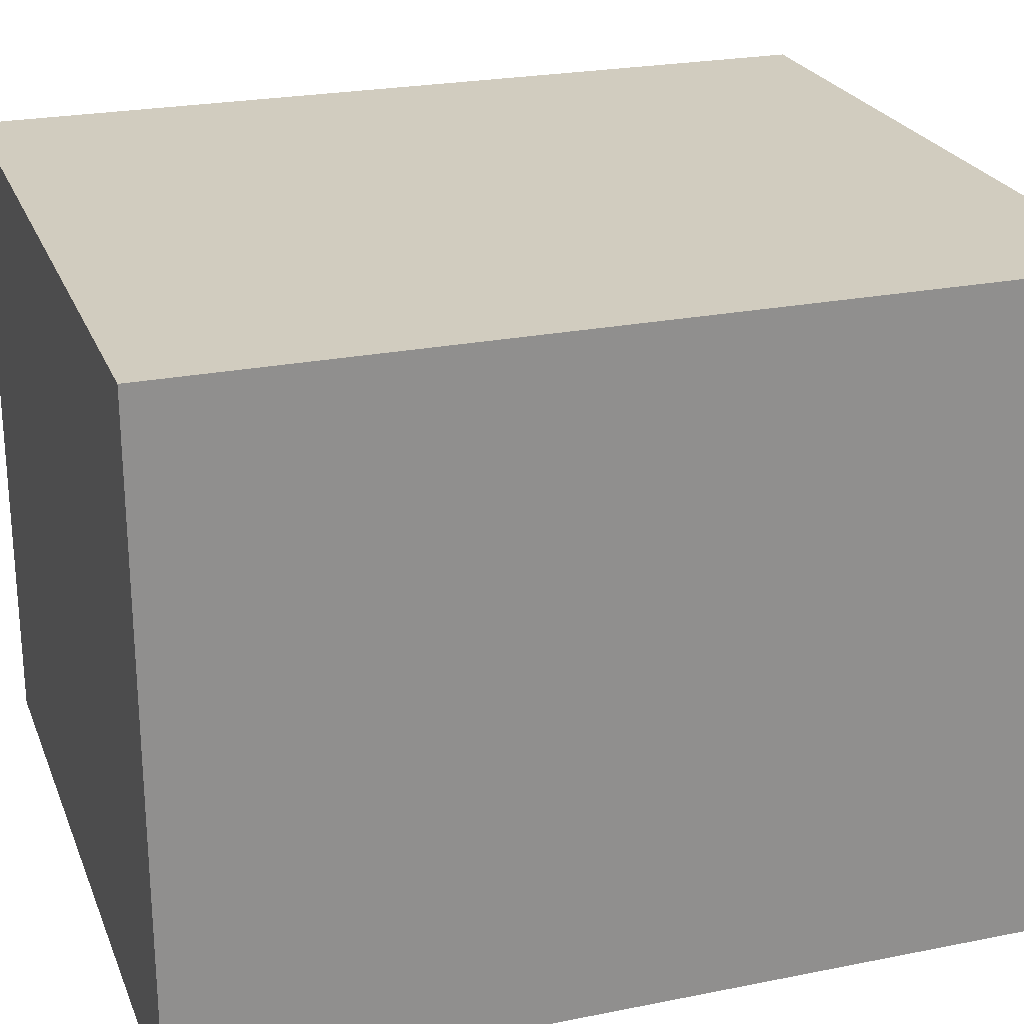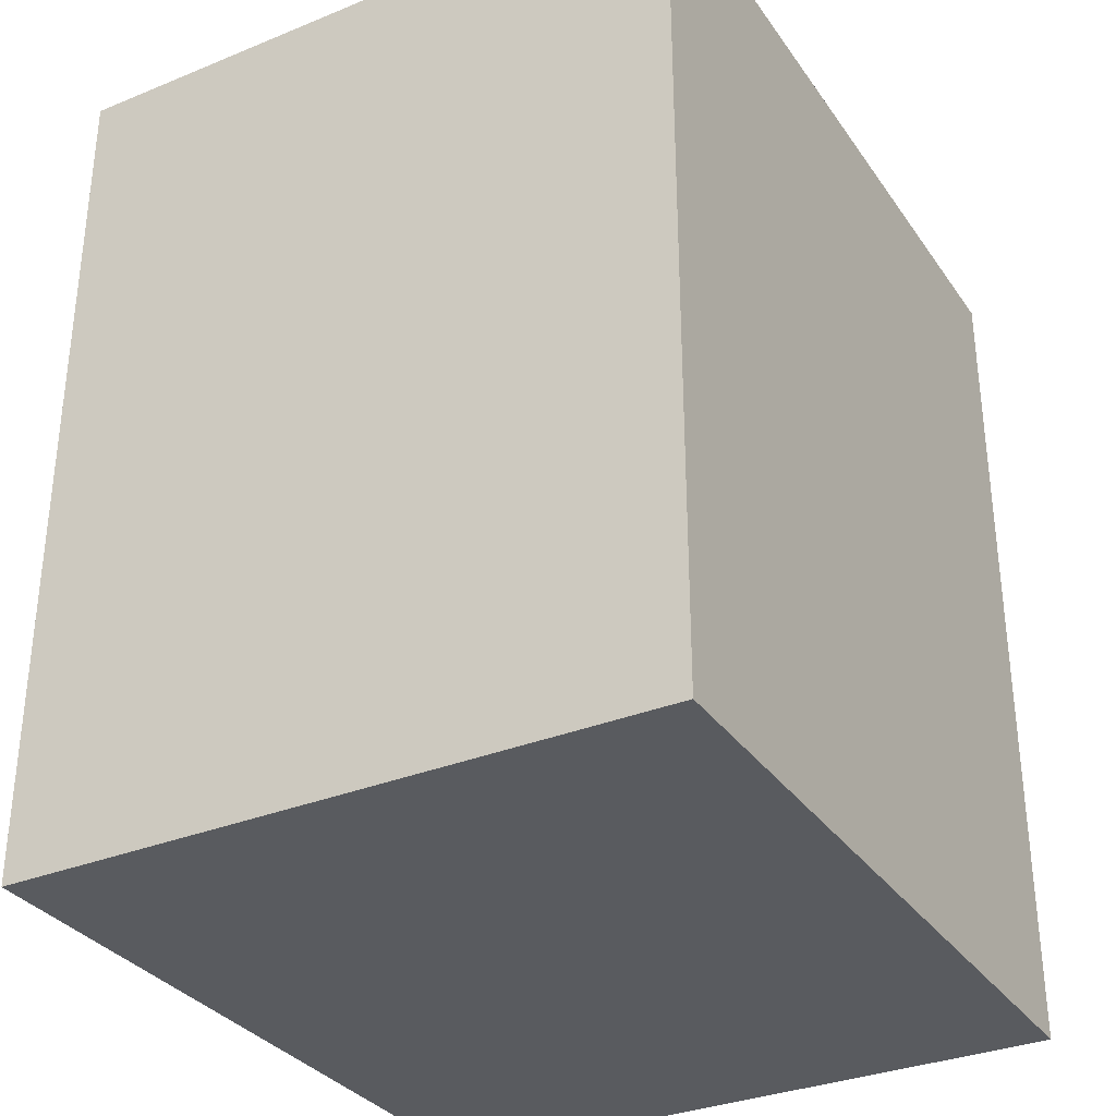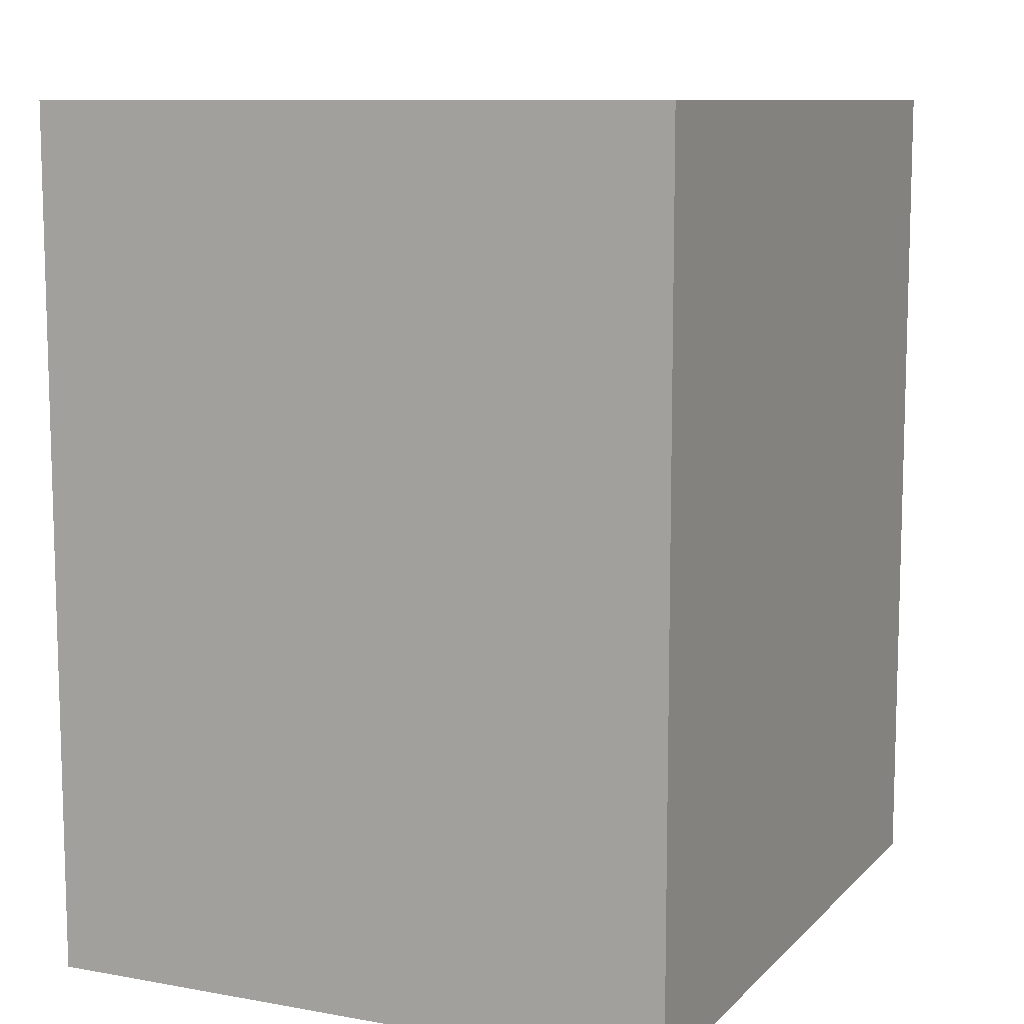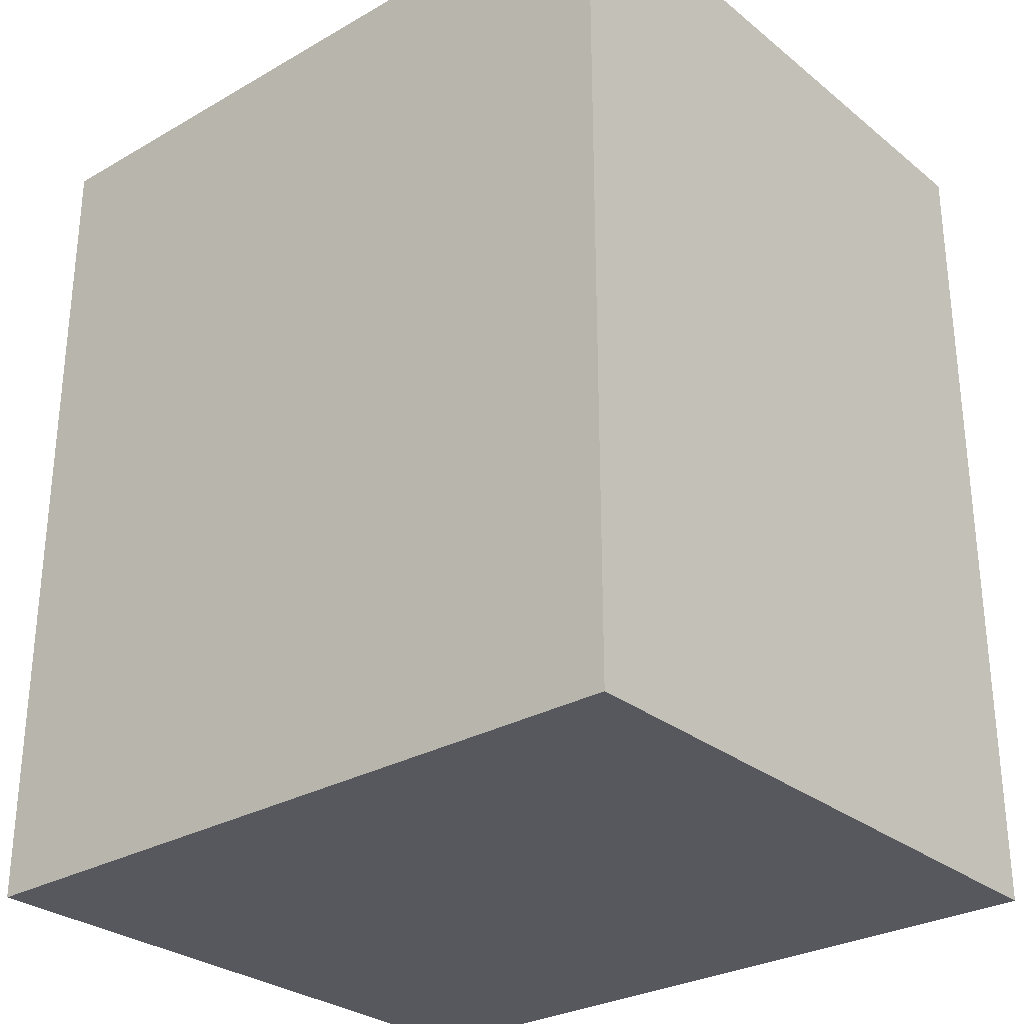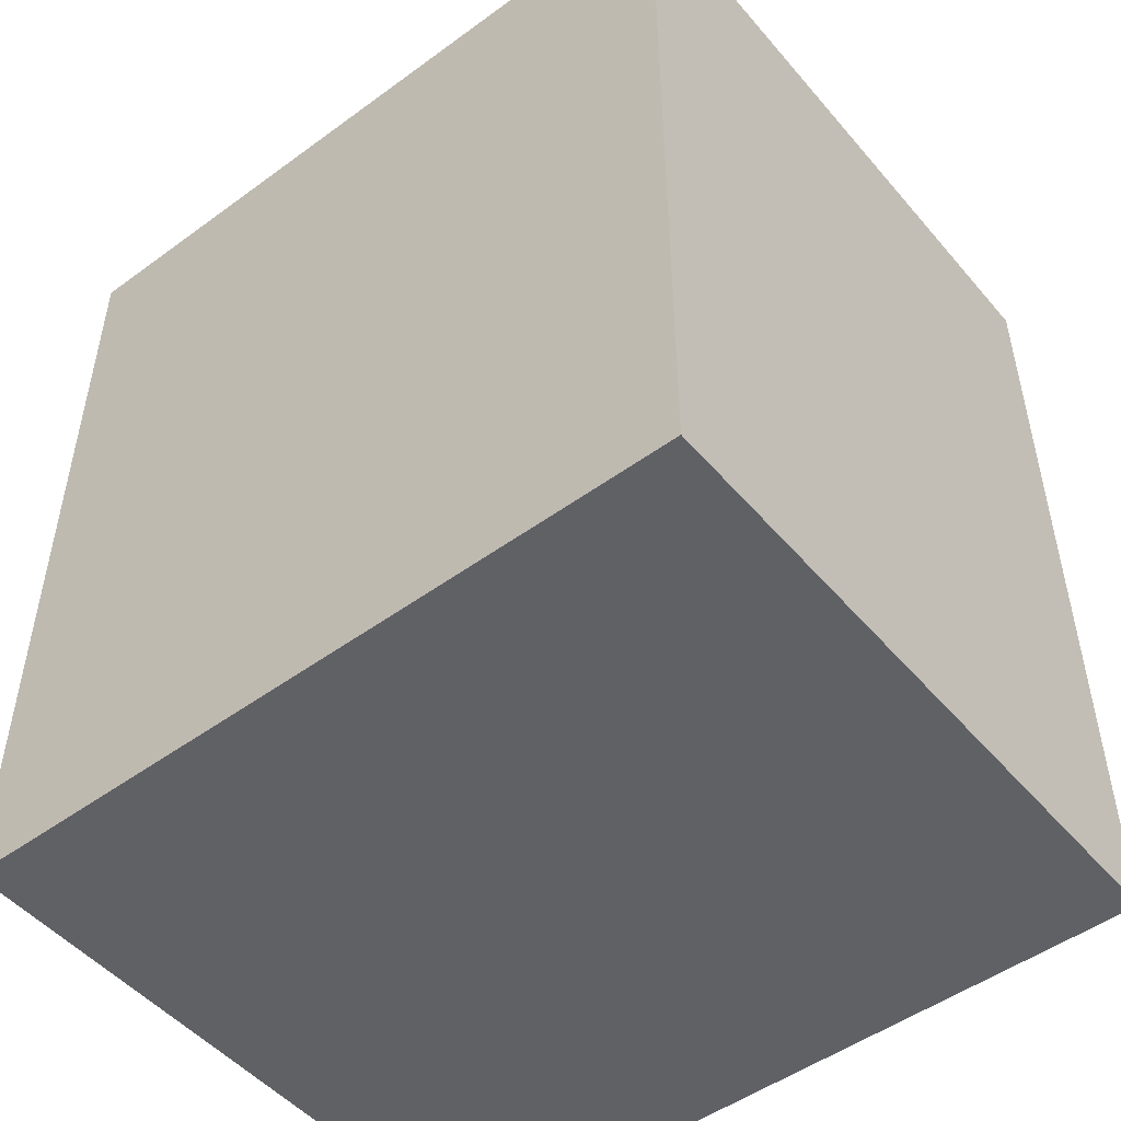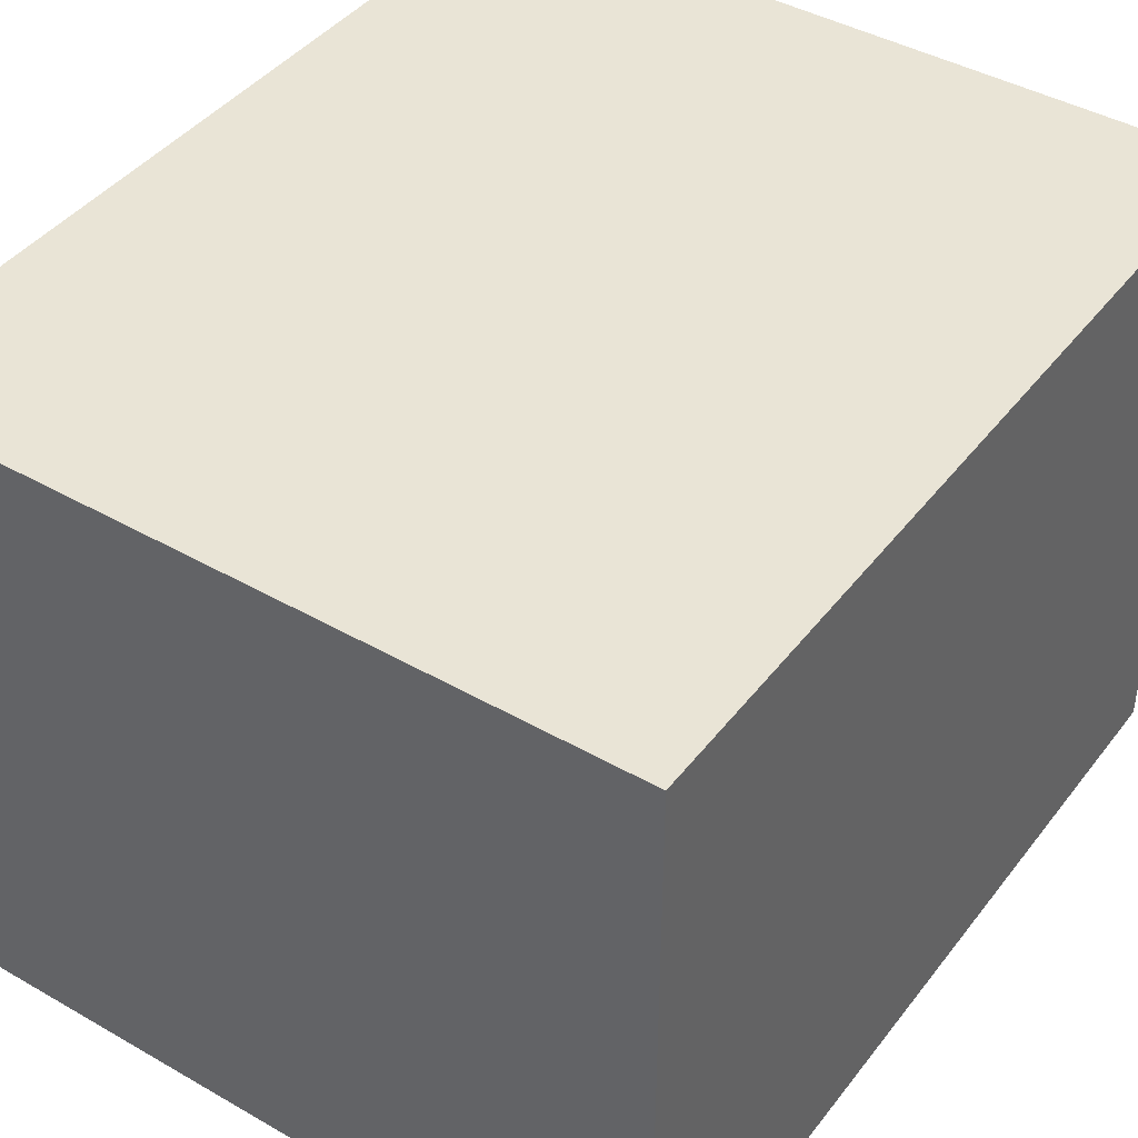
<metadata>
{"format":"obj","ext":"obj","renderer":"f3d","projection":"perspective","resolution":1024,"background":"white","views":[{"elev":24.1,"azim":71.6,"up":"+Y"},{"elev":-32.7,"azim":-60.6,"up":"+Z"},{"elev":9.8,"azim":-65.2,"up":"+Z"},{"elev":-28.9,"azim":40.4,"up":"+Z"},{"elev":-49.8,"azim":38.8,"up":"+Z"},{"elev":42.4,"azim":34.4,"up":"+Y"}]}
</metadata>
<code>
o Hombro1
v -5.435 -1.087 -3.322
v -5.435 1.101 -3.322
v -5.435 -1.087 -6.25
v -5.435 1.101 -6.25
v -2.915 -1.087 -3.322
v -2.915 1.101 -3.322
v -2.915 -1.087 -6.25
v -2.915 1.101 -6.25
f 2 3 1
f 4 7 3
f 8 5 7
f 6 1 5
f 7 1 3
f 4 6 8
f 2 4 3
f 4 8 7
f 8 6 5
f 6 2 1
f 7 5 1
f 4 2 6

</code>
